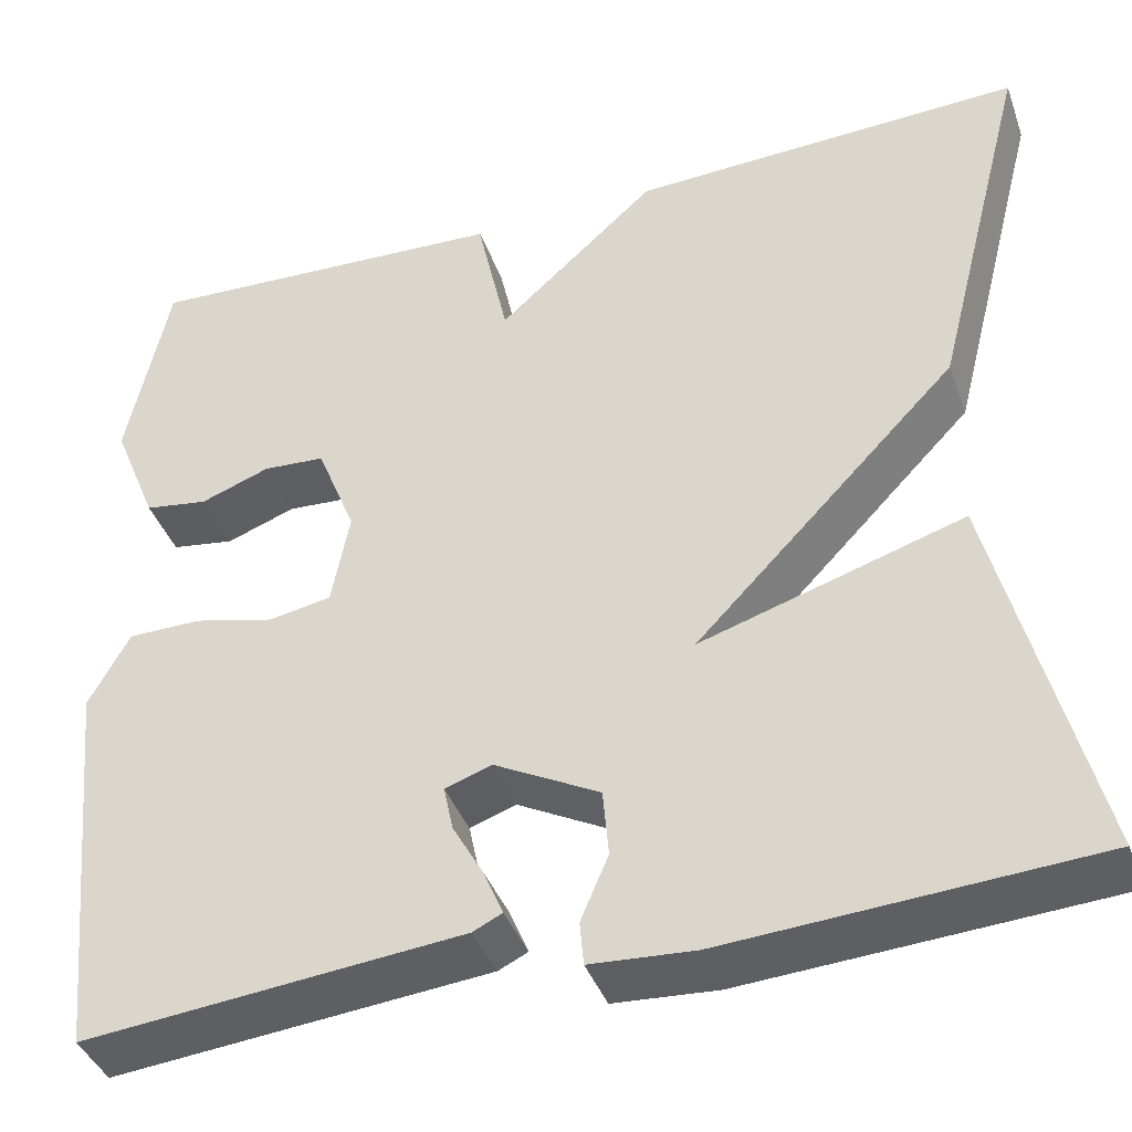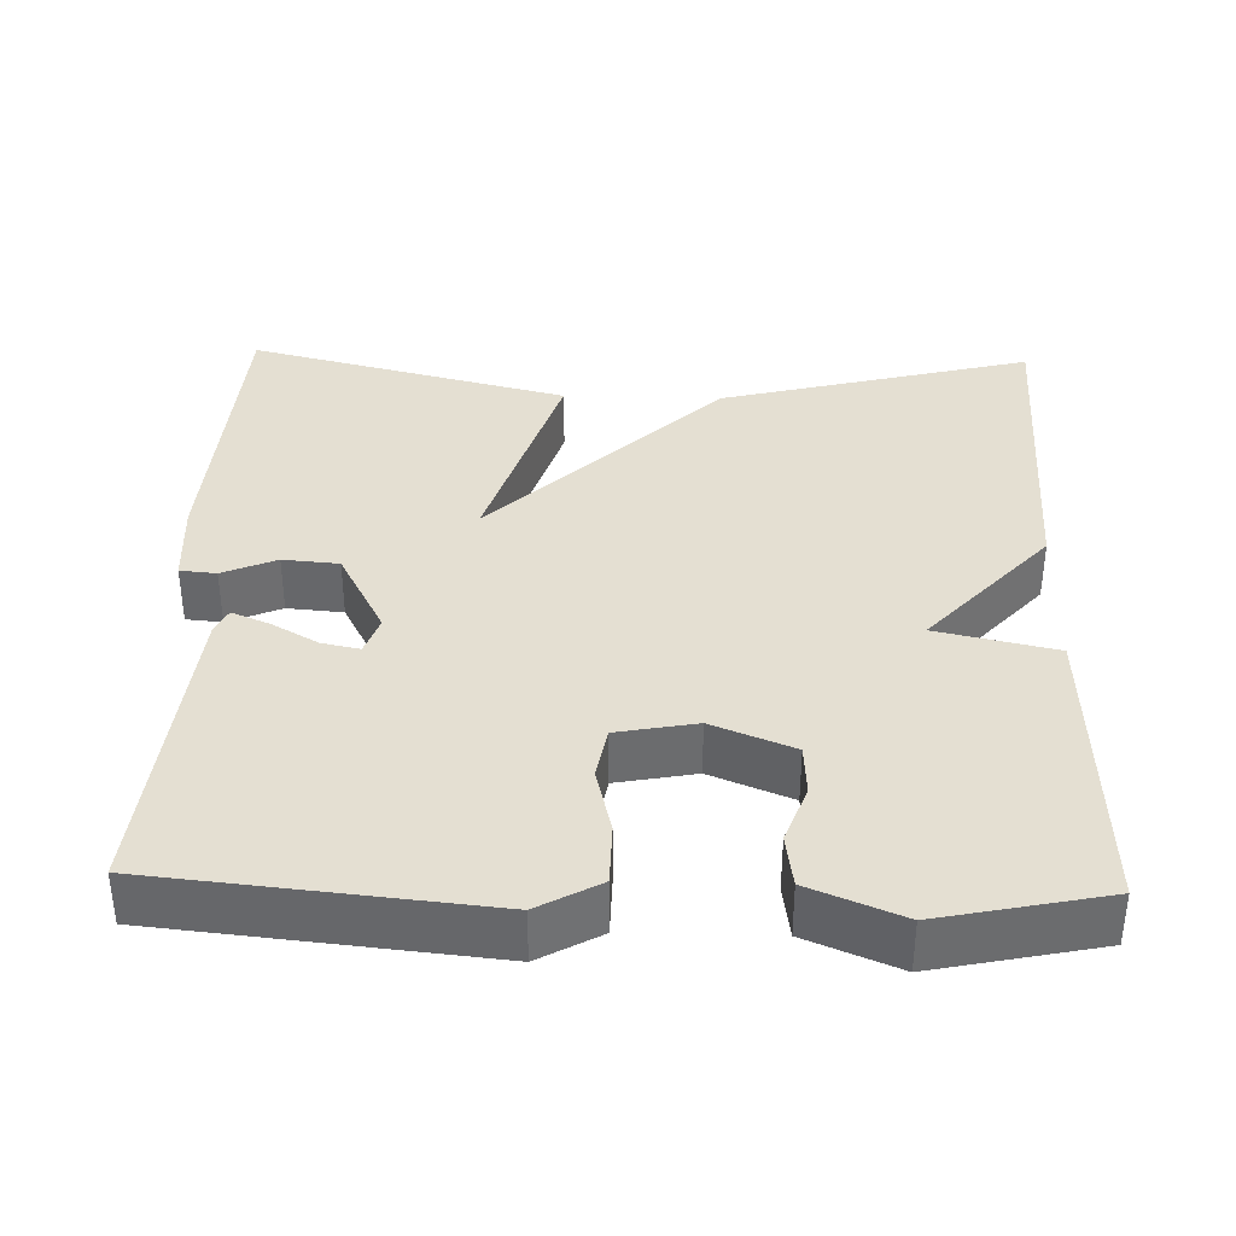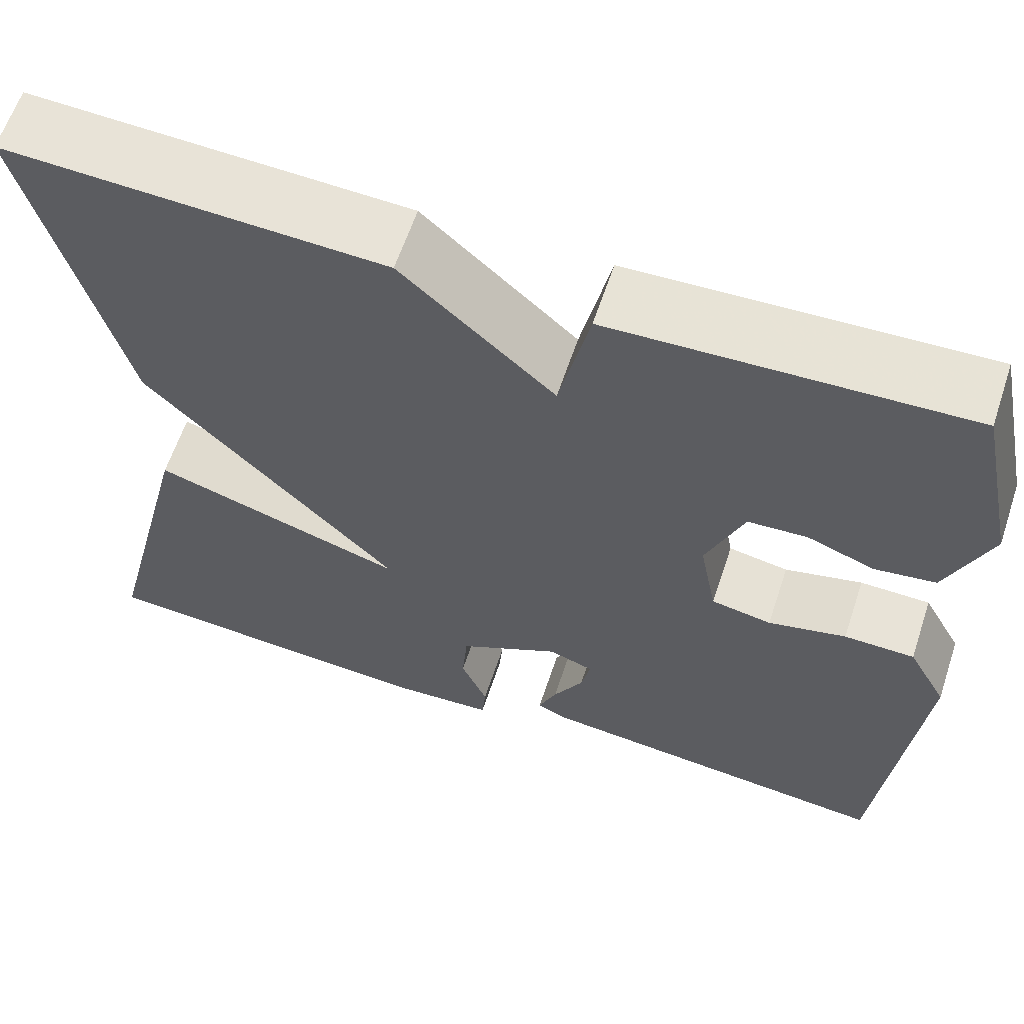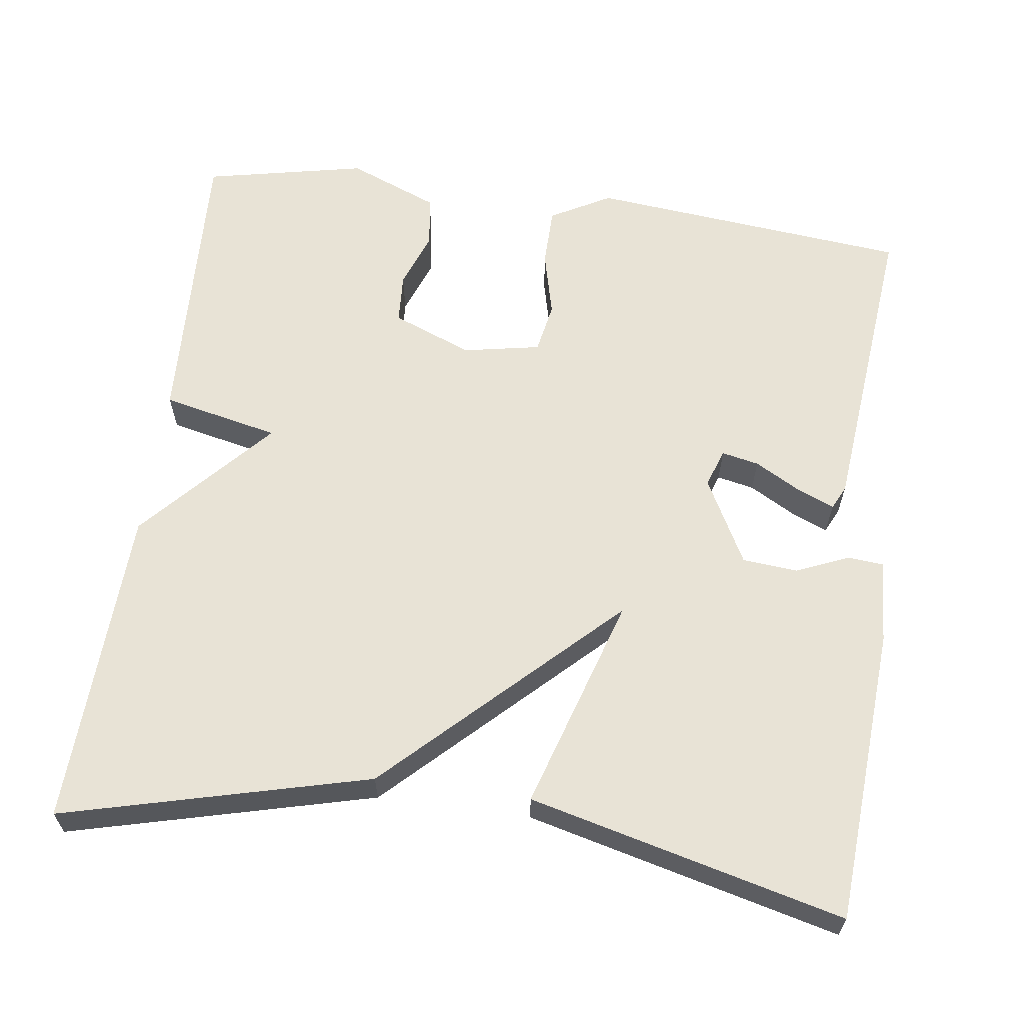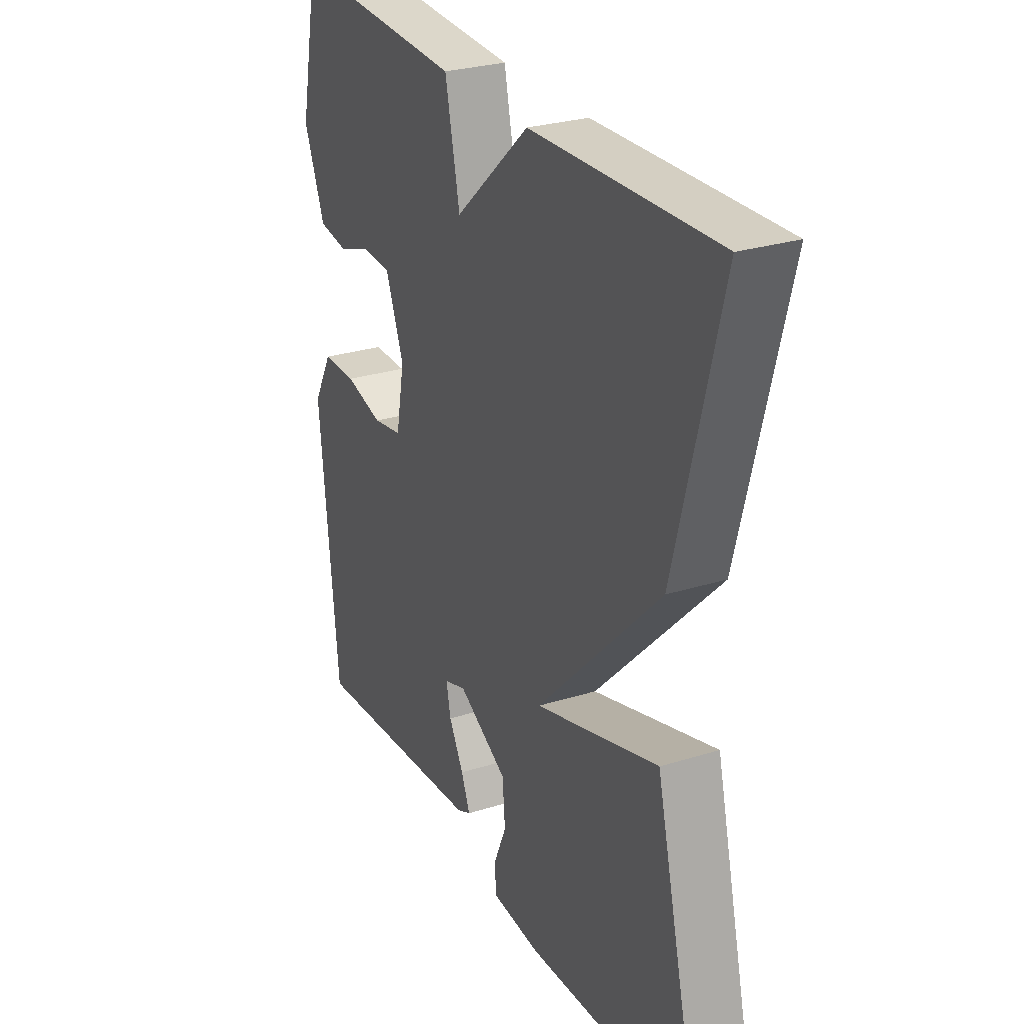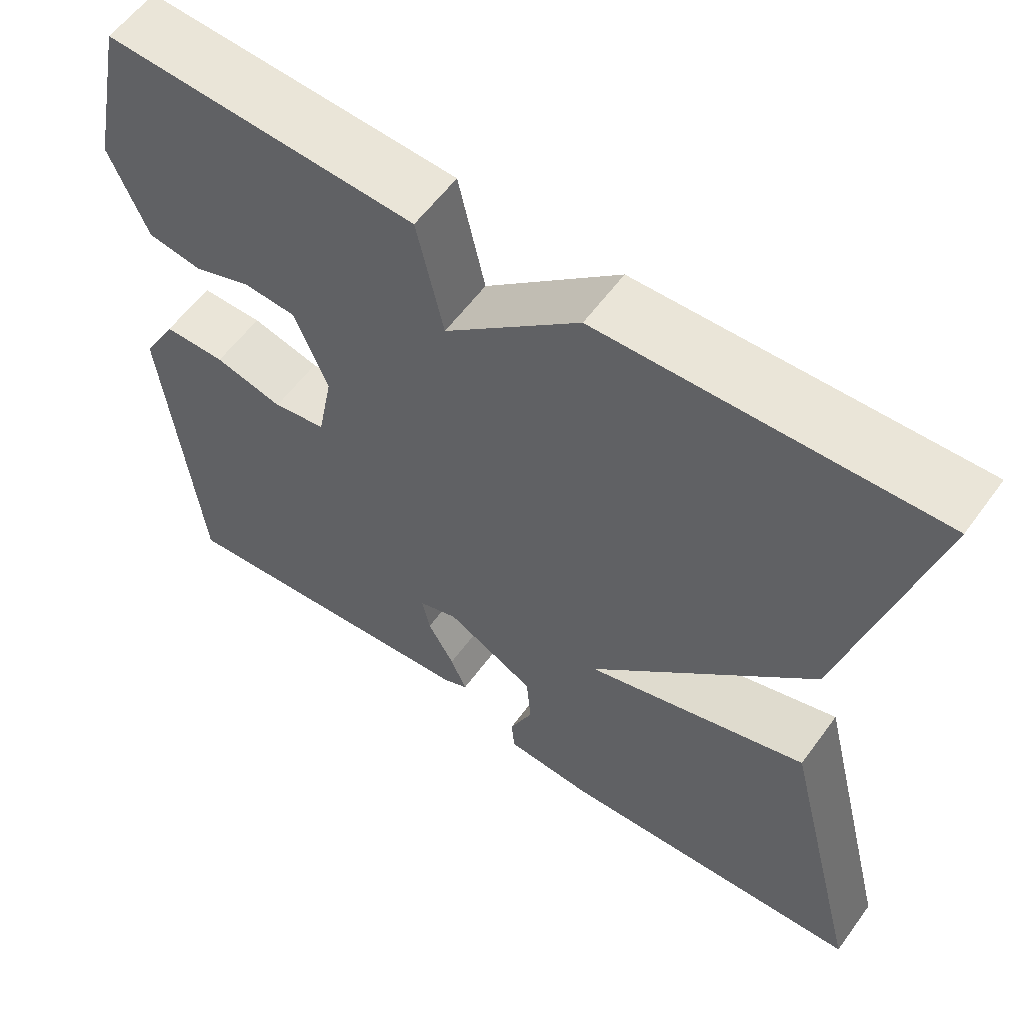
<metadata>
{"format":"obj","ext":"obj","renderer":"f3d","projection":"perspective","resolution":1024,"background":"white","views":[{"elev":-40.4,"azim":19.0,"up":"+Z"},{"elev":36.9,"azim":-88.3,"up":"+Y"},{"elev":61.9,"azim":-161.6,"up":"+Z"},{"elev":62.5,"azim":97.8,"up":"+Y"},{"elev":27.9,"azim":64.6,"up":"+Z"},{"elev":58.7,"azim":35.9,"up":"+Z"}]}
</metadata>
<code>
v -0.5 0.07 0.5
v -0.114 0.07 0.483
v -0.081 0.07 0.332
v 0.086 0.07 0.483
v 0.5 0.07 0.5
v 0.399 0.07 0.106
v 0.122 0.07 -0.18
v 0.399 0.07 -0.094
v 0.5 0.07 -0.5
v 0.116 0.07 -0.525
v 0.007 0.07 -0.518
v 0.003 0.07 -0.472
v 0.032 0.07 -0.404
v 0.026 0.07 -0.333
v -0.085 0.07 -0.274
v -0.134 0.07 -0.291
v -0.124 0.07 -0.339
v -0.091 0.07 -0.398
v -0.071 0.07 -0.446
v -0.102 0.07 -0.461
v -0.5 0.07 -0.5
v -0.541 0.07 -0.085
v -0.498 0.07 -0.007
v -0.421 0.07 -0.006
v -0.336 0.07 -0.027
v -0.27 0.07 -0.015
v -0.251 0.07 0.085
v -0.292 0.07 0.188
v -0.357 0.07 0.192
v -0.43 0.07 0.165
v -0.497 0.07 0.175
v -0.544 0.07 0.291
v -0.5 0 0.5
v -0.114 0 0.483
v -0.081 0 0.332
v 0.086 0 0.483
v 0.5 0 0.5
v 0.399 0 0.106
v 0.122 0 -0.18
v 0.399 0 -0.094
v 0.5 0 -0.5
v 0.116 0 -0.525
v 0.007 0 -0.518
v 0.003 0 -0.472
v 0.032 0 -0.404
v 0.026 0 -0.333
v -0.085 0 -0.274
v -0.134 0 -0.291
v -0.124 0 -0.339
v -0.091 0 -0.398
v -0.071 0 -0.446
v -0.102 0 -0.461
v -0.5 0 -0.5
v -0.541 0 -0.085
v -0.498 0 -0.007
v -0.421 0 -0.006
v -0.336 0 -0.027
v -0.27 0 -0.015
v -0.251 0 0.085
v -0.292 0 0.188
v -0.357 0 0.192
v -0.43 0 0.165
v -0.497 0 0.175
v -0.544 0 0.291
f 1 2 3
f 32 1 3
f 31 32 3
f 30 31 3
f 29 30 3
f 28 29 3
f 27 28 3
f 5 6 7
f 4 5 7
f 3 4 7
f 27 3 7
f 26 27 7
f 25 26 7
f 23 24 25
f 22 23 25
f 21 22 25
f 20 21 25
f 19 20 25
f 18 19 25
f 17 18 25
f 16 17 25
f 15 16 25 7
f 7 8 9
f 15 7 9
f 14 15 9
f 13 14 9 10
f 10 11 12 13
f 35 34 33
f 35 33 64
f 35 64 63
f 35 63 62
f 35 62 61
f 35 61 60
f 35 60 59
f 39 38 37
f 39 37 36
f 39 36 35
f 39 35 59
f 39 59 58
f 39 58 57
f 57 56 55
f 57 55 54
f 57 54 53
f 57 53 52
f 57 52 51
f 57 51 50
f 57 50 49
f 57 49 48
f 39 57 48 47
f 41 40 39
f 41 39 47
f 41 47 46
f 42 41 46 45
f 45 44 43 42
f 1 33 34 2
f 2 34 35 3
f 3 35 36 4
f 4 36 37 5
f 5 37 38 6
f 6 38 39 7
f 7 39 40 8
f 8 40 41 9
f 9 41 42 10
f 10 42 43 11
f 11 43 44 12
f 12 44 45 13
f 13 45 46 14
f 14 46 47 15
f 15 47 48 16
f 16 48 49 17
f 17 49 50 18
f 18 50 51 19
f 19 51 52 20
f 20 52 53 21
f 21 53 54 22
f 22 54 55 23
f 23 55 56 24
f 24 56 57 25
f 25 57 58 26
f 26 58 59 27
f 27 59 60 28
f 28 60 61 29
f 29 61 62 30
f 30 62 63 31
f 31 63 64 32
f 32 64 33 1

</code>
